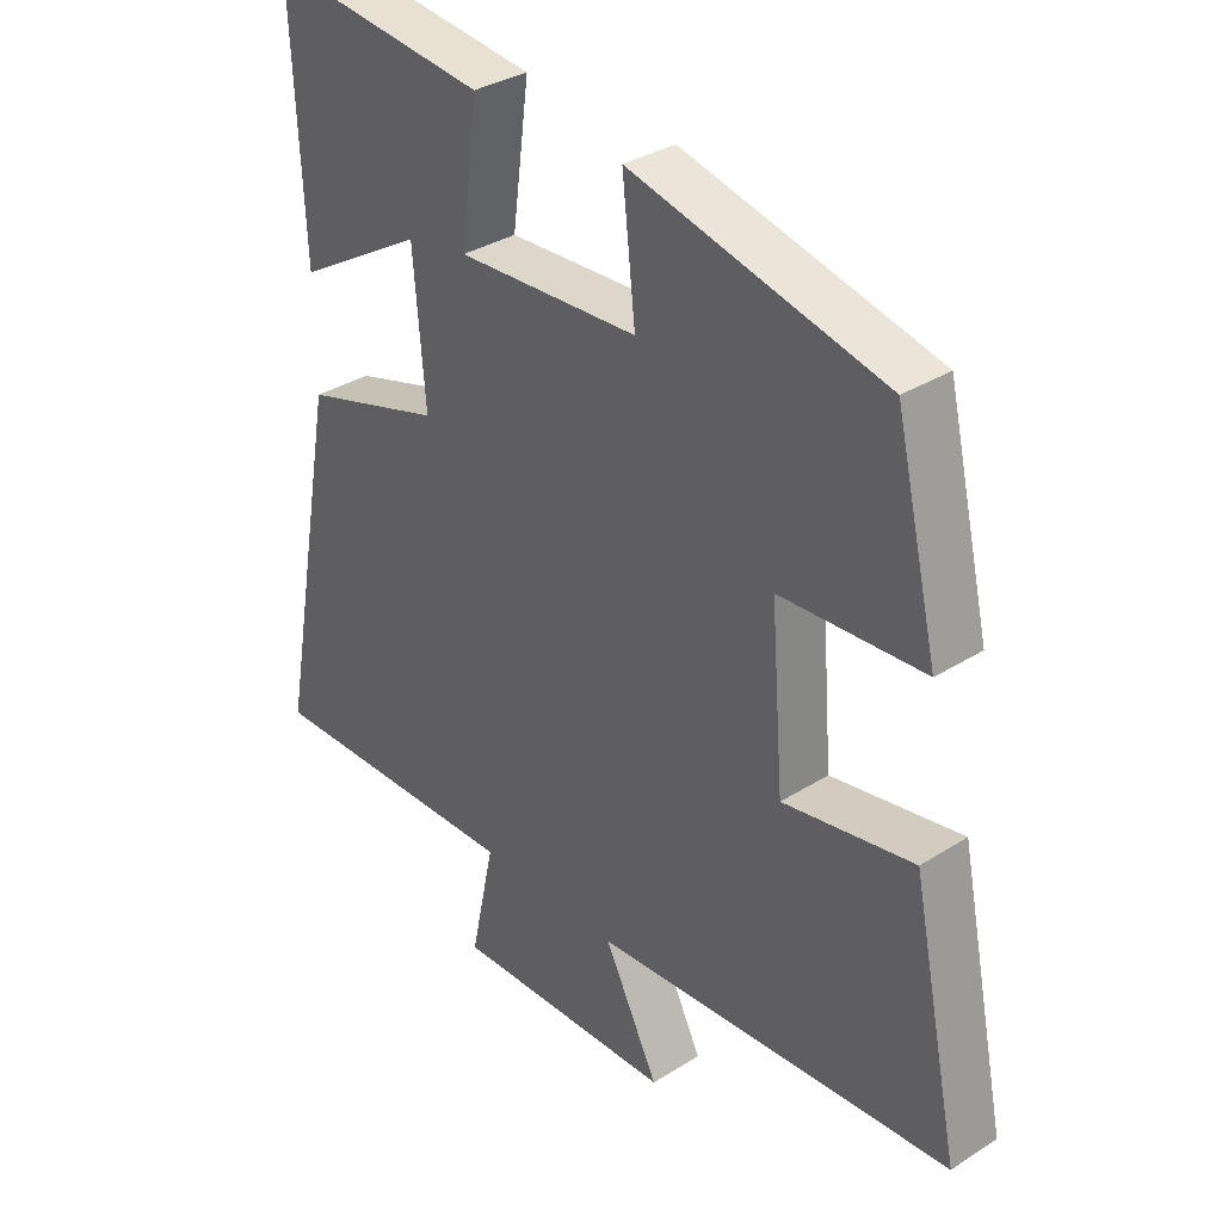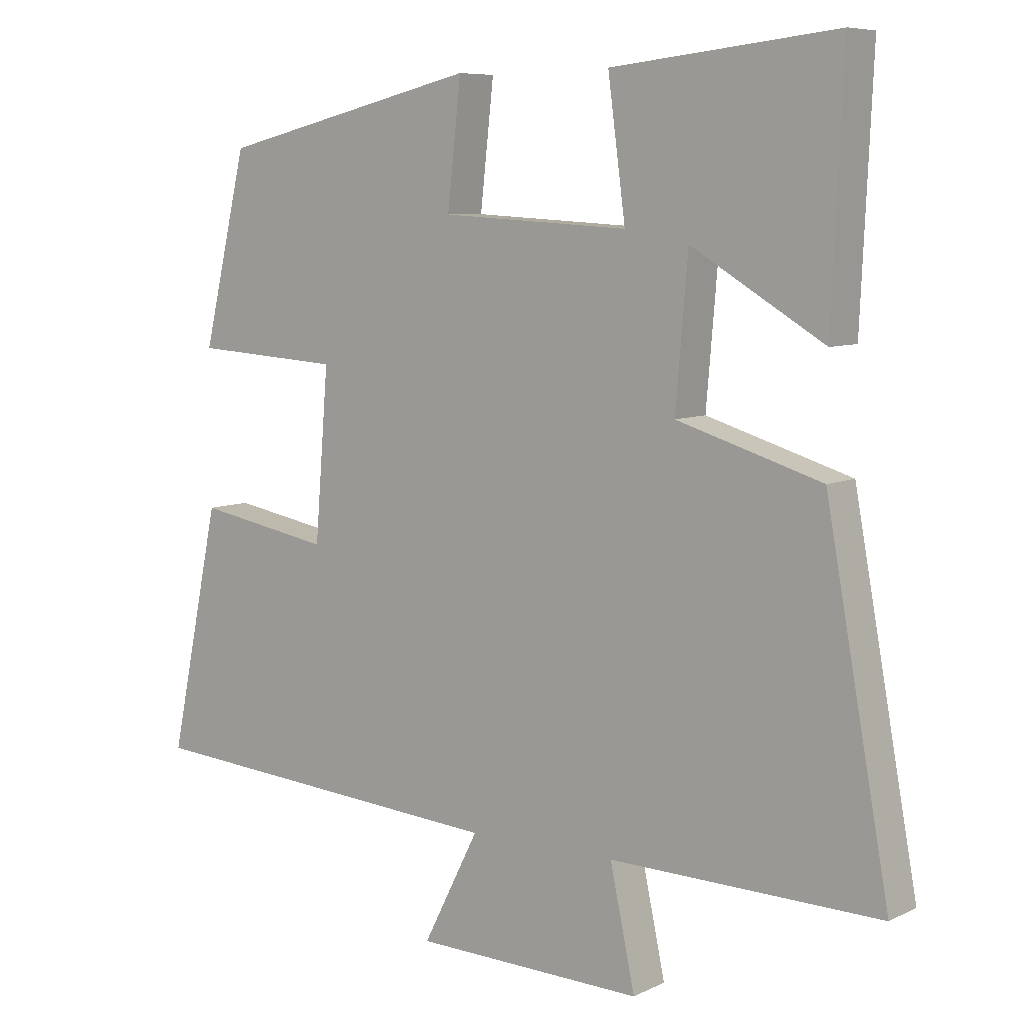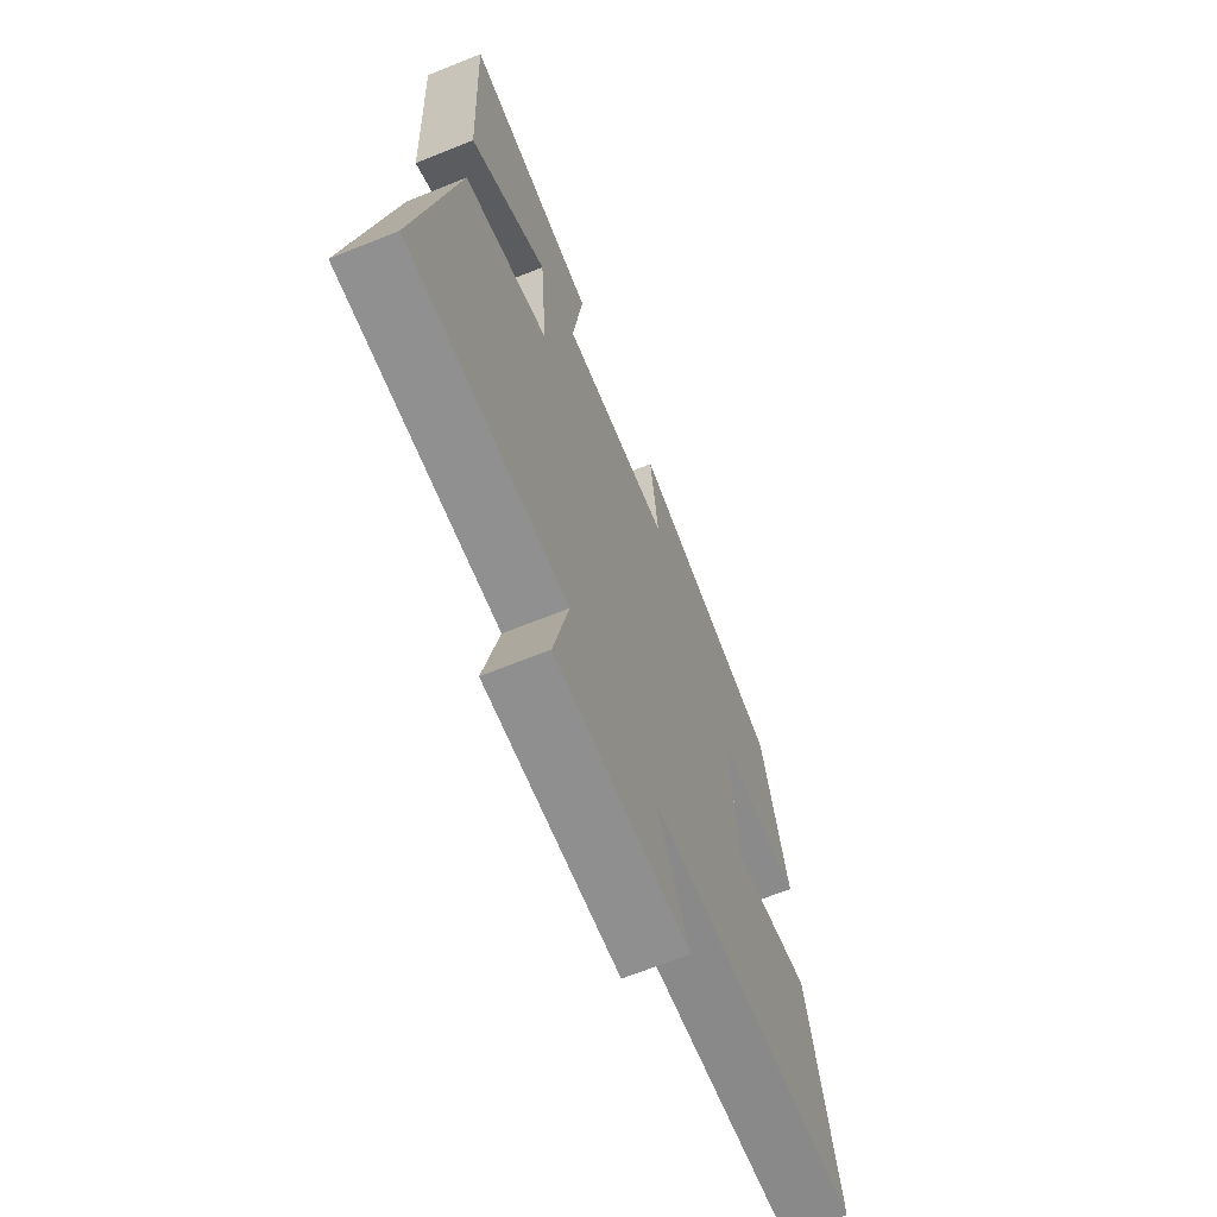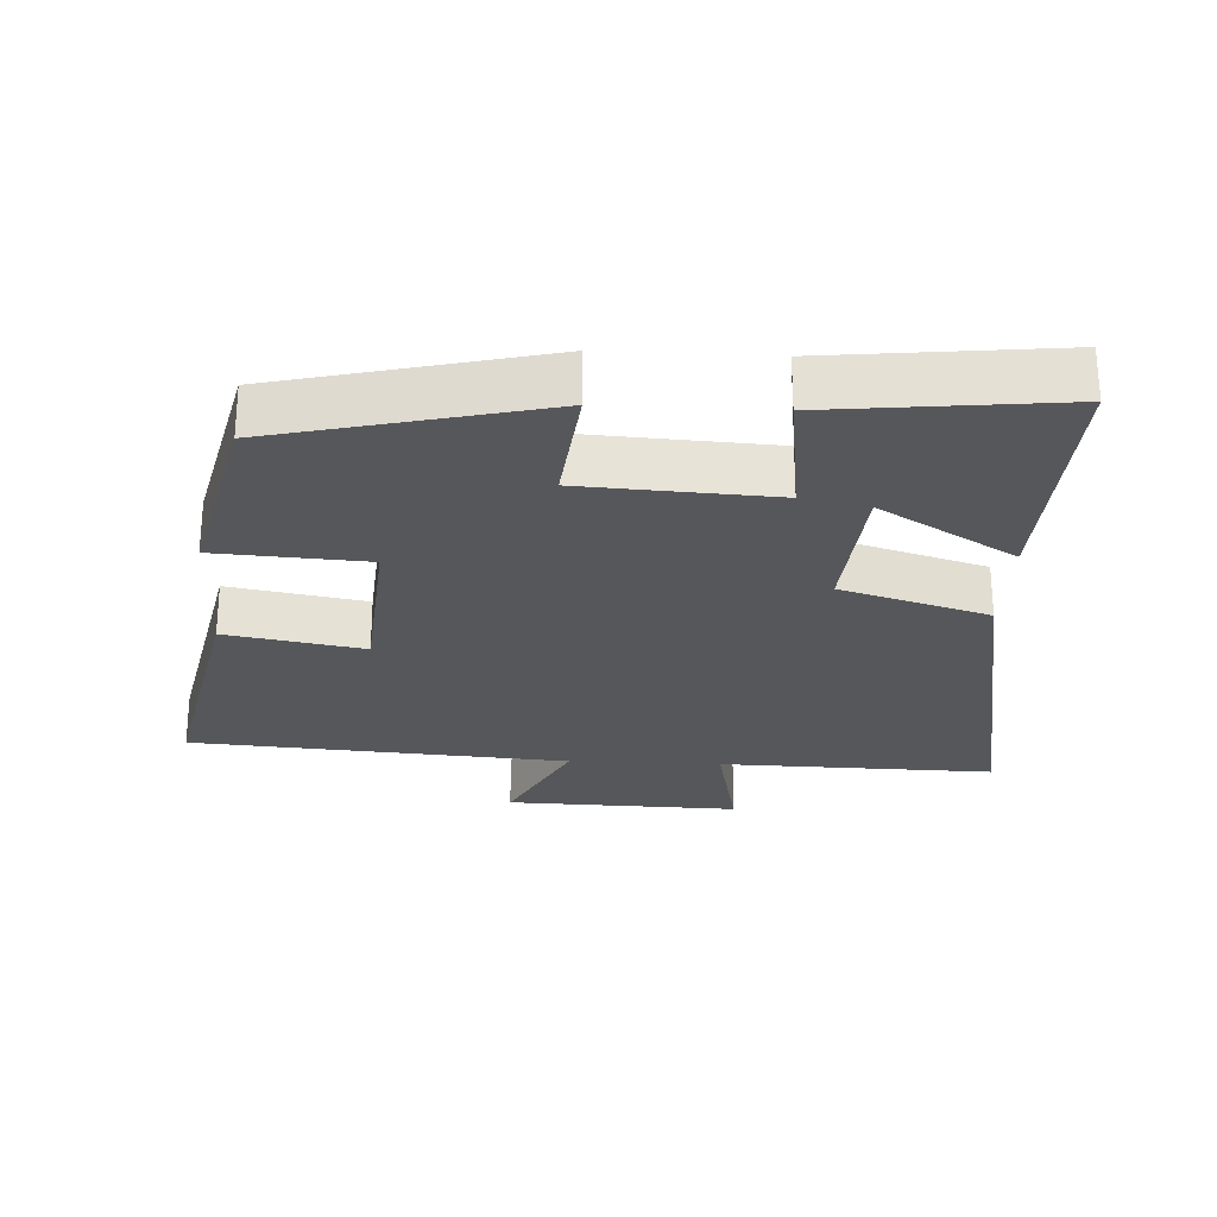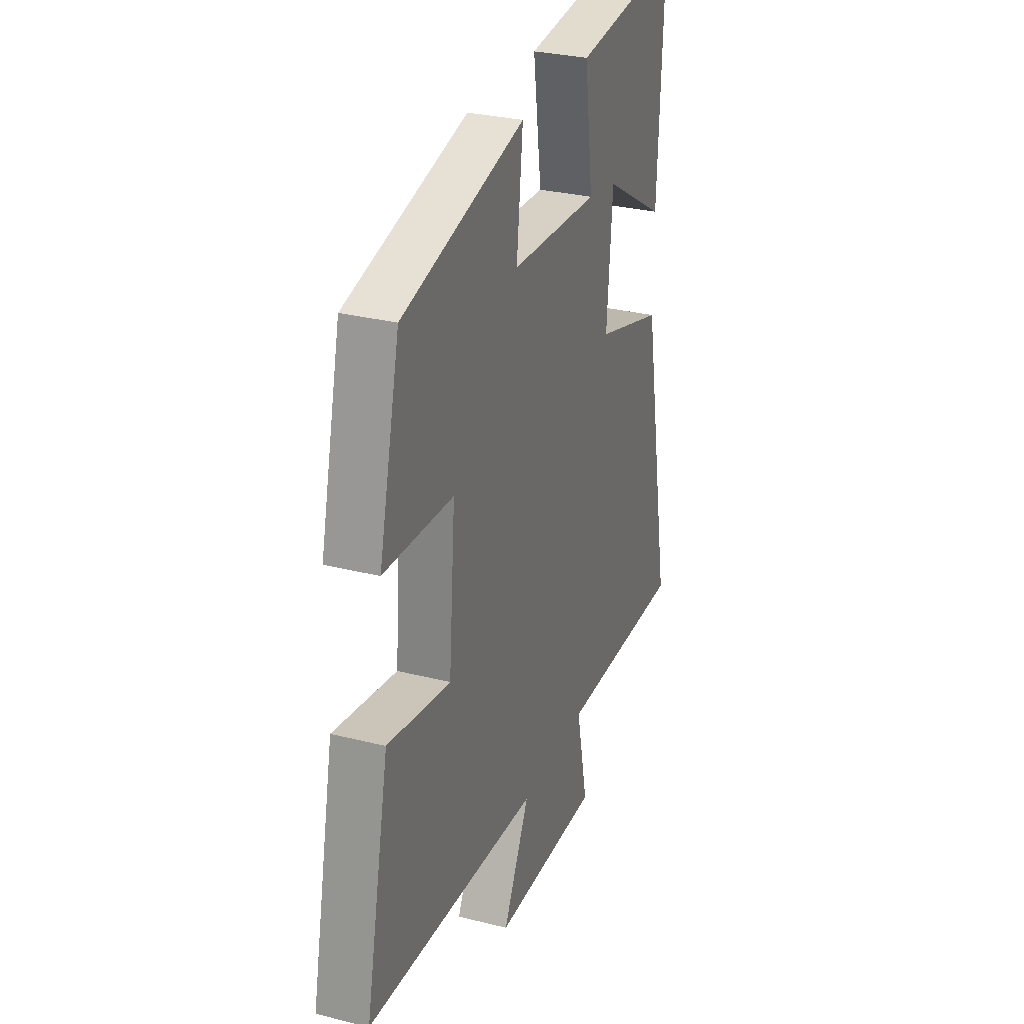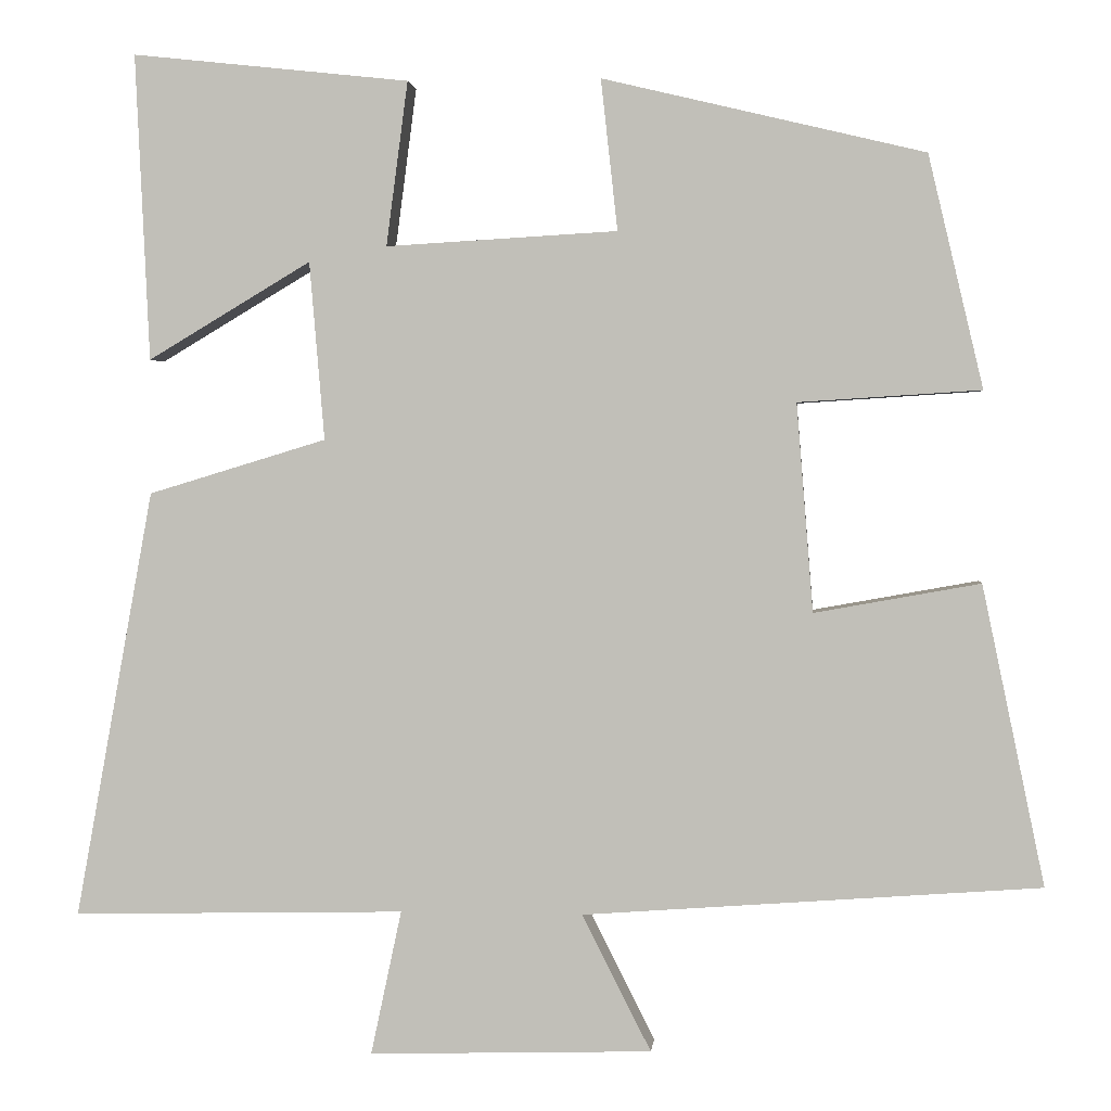
<metadata>
{"format":"obj","ext":"obj","renderer":"f3d","projection":"perspective","resolution":1024,"background":"white","views":[{"elev":33.8,"azim":-130.7,"up":"+Z"},{"elev":7.4,"azim":36.9,"up":"+Z"},{"elev":-66.9,"azim":112.0,"up":"+Z"},{"elev":-26.4,"azim":-2.9,"up":"+Y"},{"elev":29.7,"azim":-69.6,"up":"+Z"},{"elev":2.1,"azim":-174.5,"up":"+Z"}]}
</metadata>
<code>
v -0.434 0.07 0.408
v -0.048 0.07 0.5
v -0.068 0.07 0.319
v 0.21 0.07 0.303
v 0.184 0.07 0.5
v 0.517 0.07 0.536
v 0.5 0.07 0.168
v 0.304 0.07 0.285
v 0.286 0.07 0.071
v 0.5 0.07 0.006
v 0.594 0.07 -0.509
v 0.194 0.07 -0.5
v 0.231 0.07 -0.674
v -0.109 0.07 -0.664
v -0.026 0.07 -0.5
v -0.575 0.07 -0.459
v -0.5 0.07 -0.099
v -0.301 0.07 -0.135
v -0.281 0.07 0.115
v -0.5 0.07 0.129
v -0.434 0 0.408
v -0.048 0 0.5
v -0.068 0 0.319
v 0.21 0 0.303
v 0.184 0 0.5
v 0.517 0 0.536
v 0.5 0 0.168
v 0.304 0 0.285
v 0.286 0 0.071
v 0.5 0 0.006
v 0.594 0 -0.509
v 0.194 0 -0.5
v 0.231 0 -0.674
v -0.109 0 -0.664
v -0.026 0 -0.5
v -0.575 0 -0.459
v -0.5 0 -0.099
v -0.301 0 -0.135
v -0.281 0 0.115
v -0.5 0 0.129
f 1 2 3
f 20 1 3
f 19 20 3
f 18 19 3 4
f 15 16 17 18
f 15 18 4
f 12 13 14 15
f 12 15 4
f 9 10 11 12
f 8 9 12 4
f 5 6 7 8
f 4 5 8
f 23 22 21
f 23 21 40
f 23 40 39
f 24 23 39 38
f 38 37 36 35
f 24 38 35
f 35 34 33 32
f 24 35 32
f 32 31 30 29
f 24 32 29 28
f 28 27 26 25
f 28 25 24
f 1 21 22 2
f 2 22 23 3
f 3 23 24 4
f 4 24 25 5
f 5 25 26 6
f 6 26 27 7
f 7 27 28 8
f 8 28 29 9
f 9 29 30 10
f 10 30 31 11
f 11 31 32 12
f 12 32 33 13
f 13 33 34 14
f 14 34 35 15
f 15 35 36 16
f 16 36 37 17
f 17 37 38 18
f 18 38 39 19
f 19 39 40 20
f 20 40 21 1

</code>
